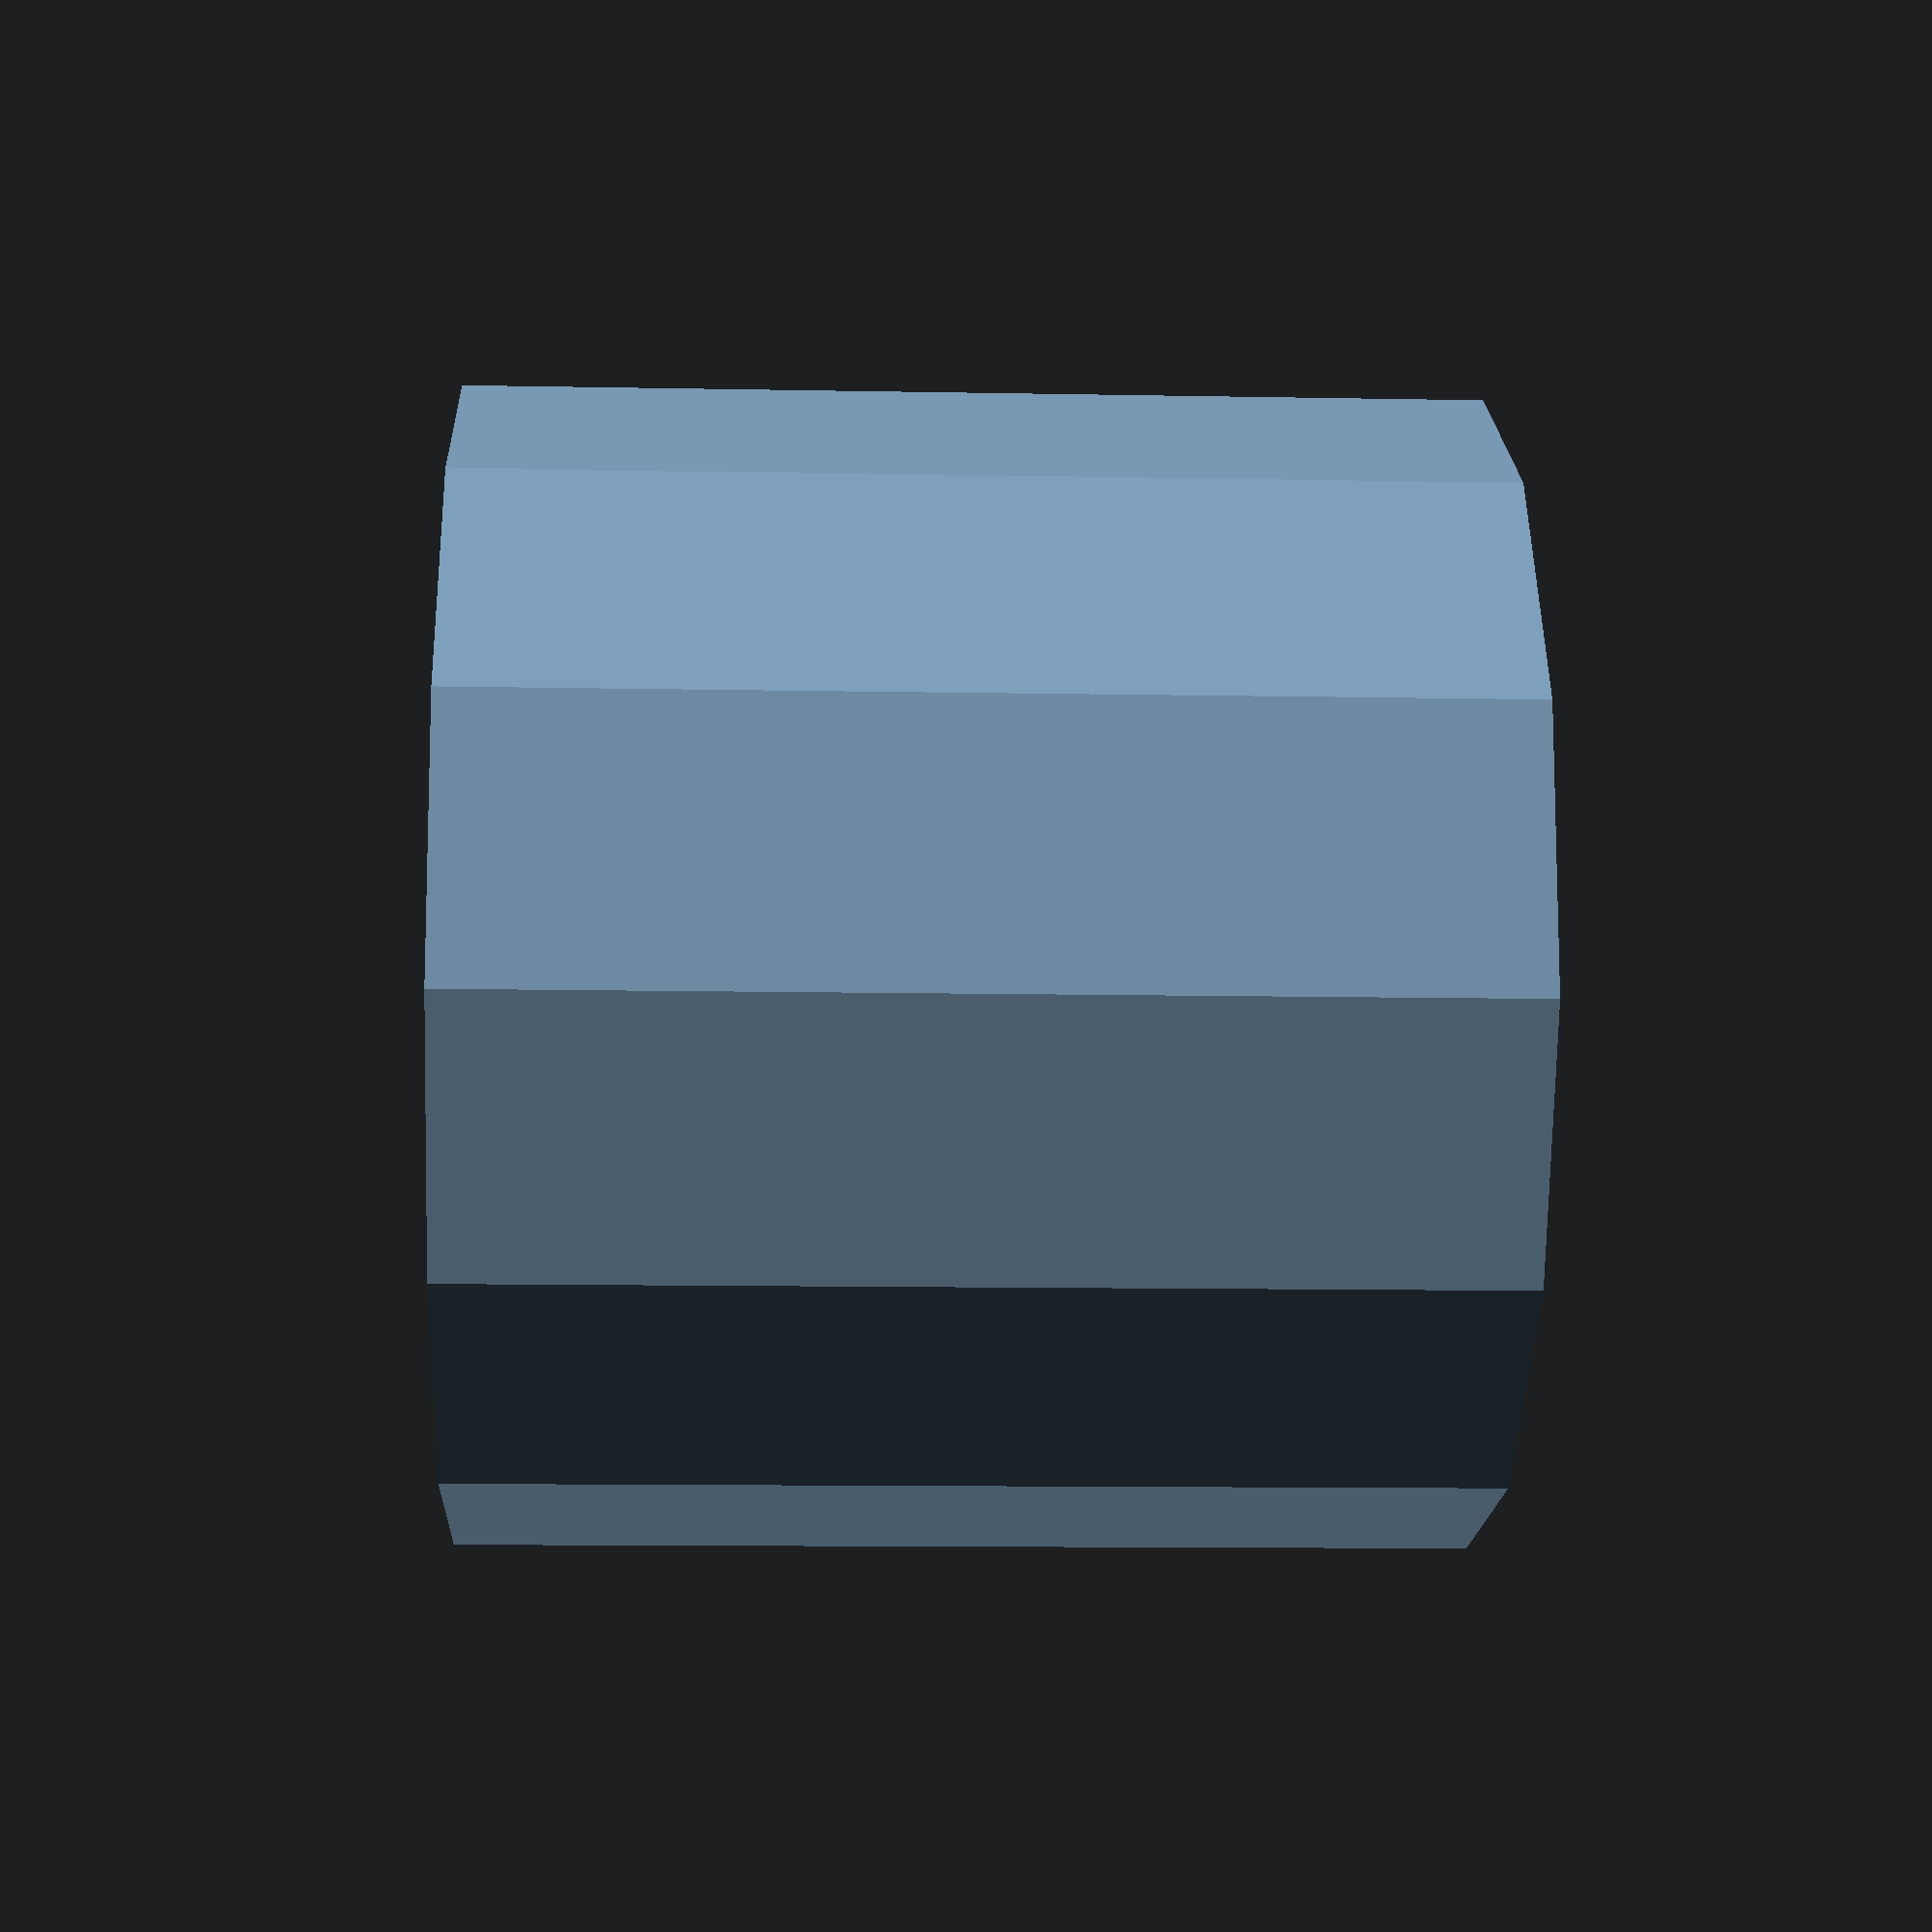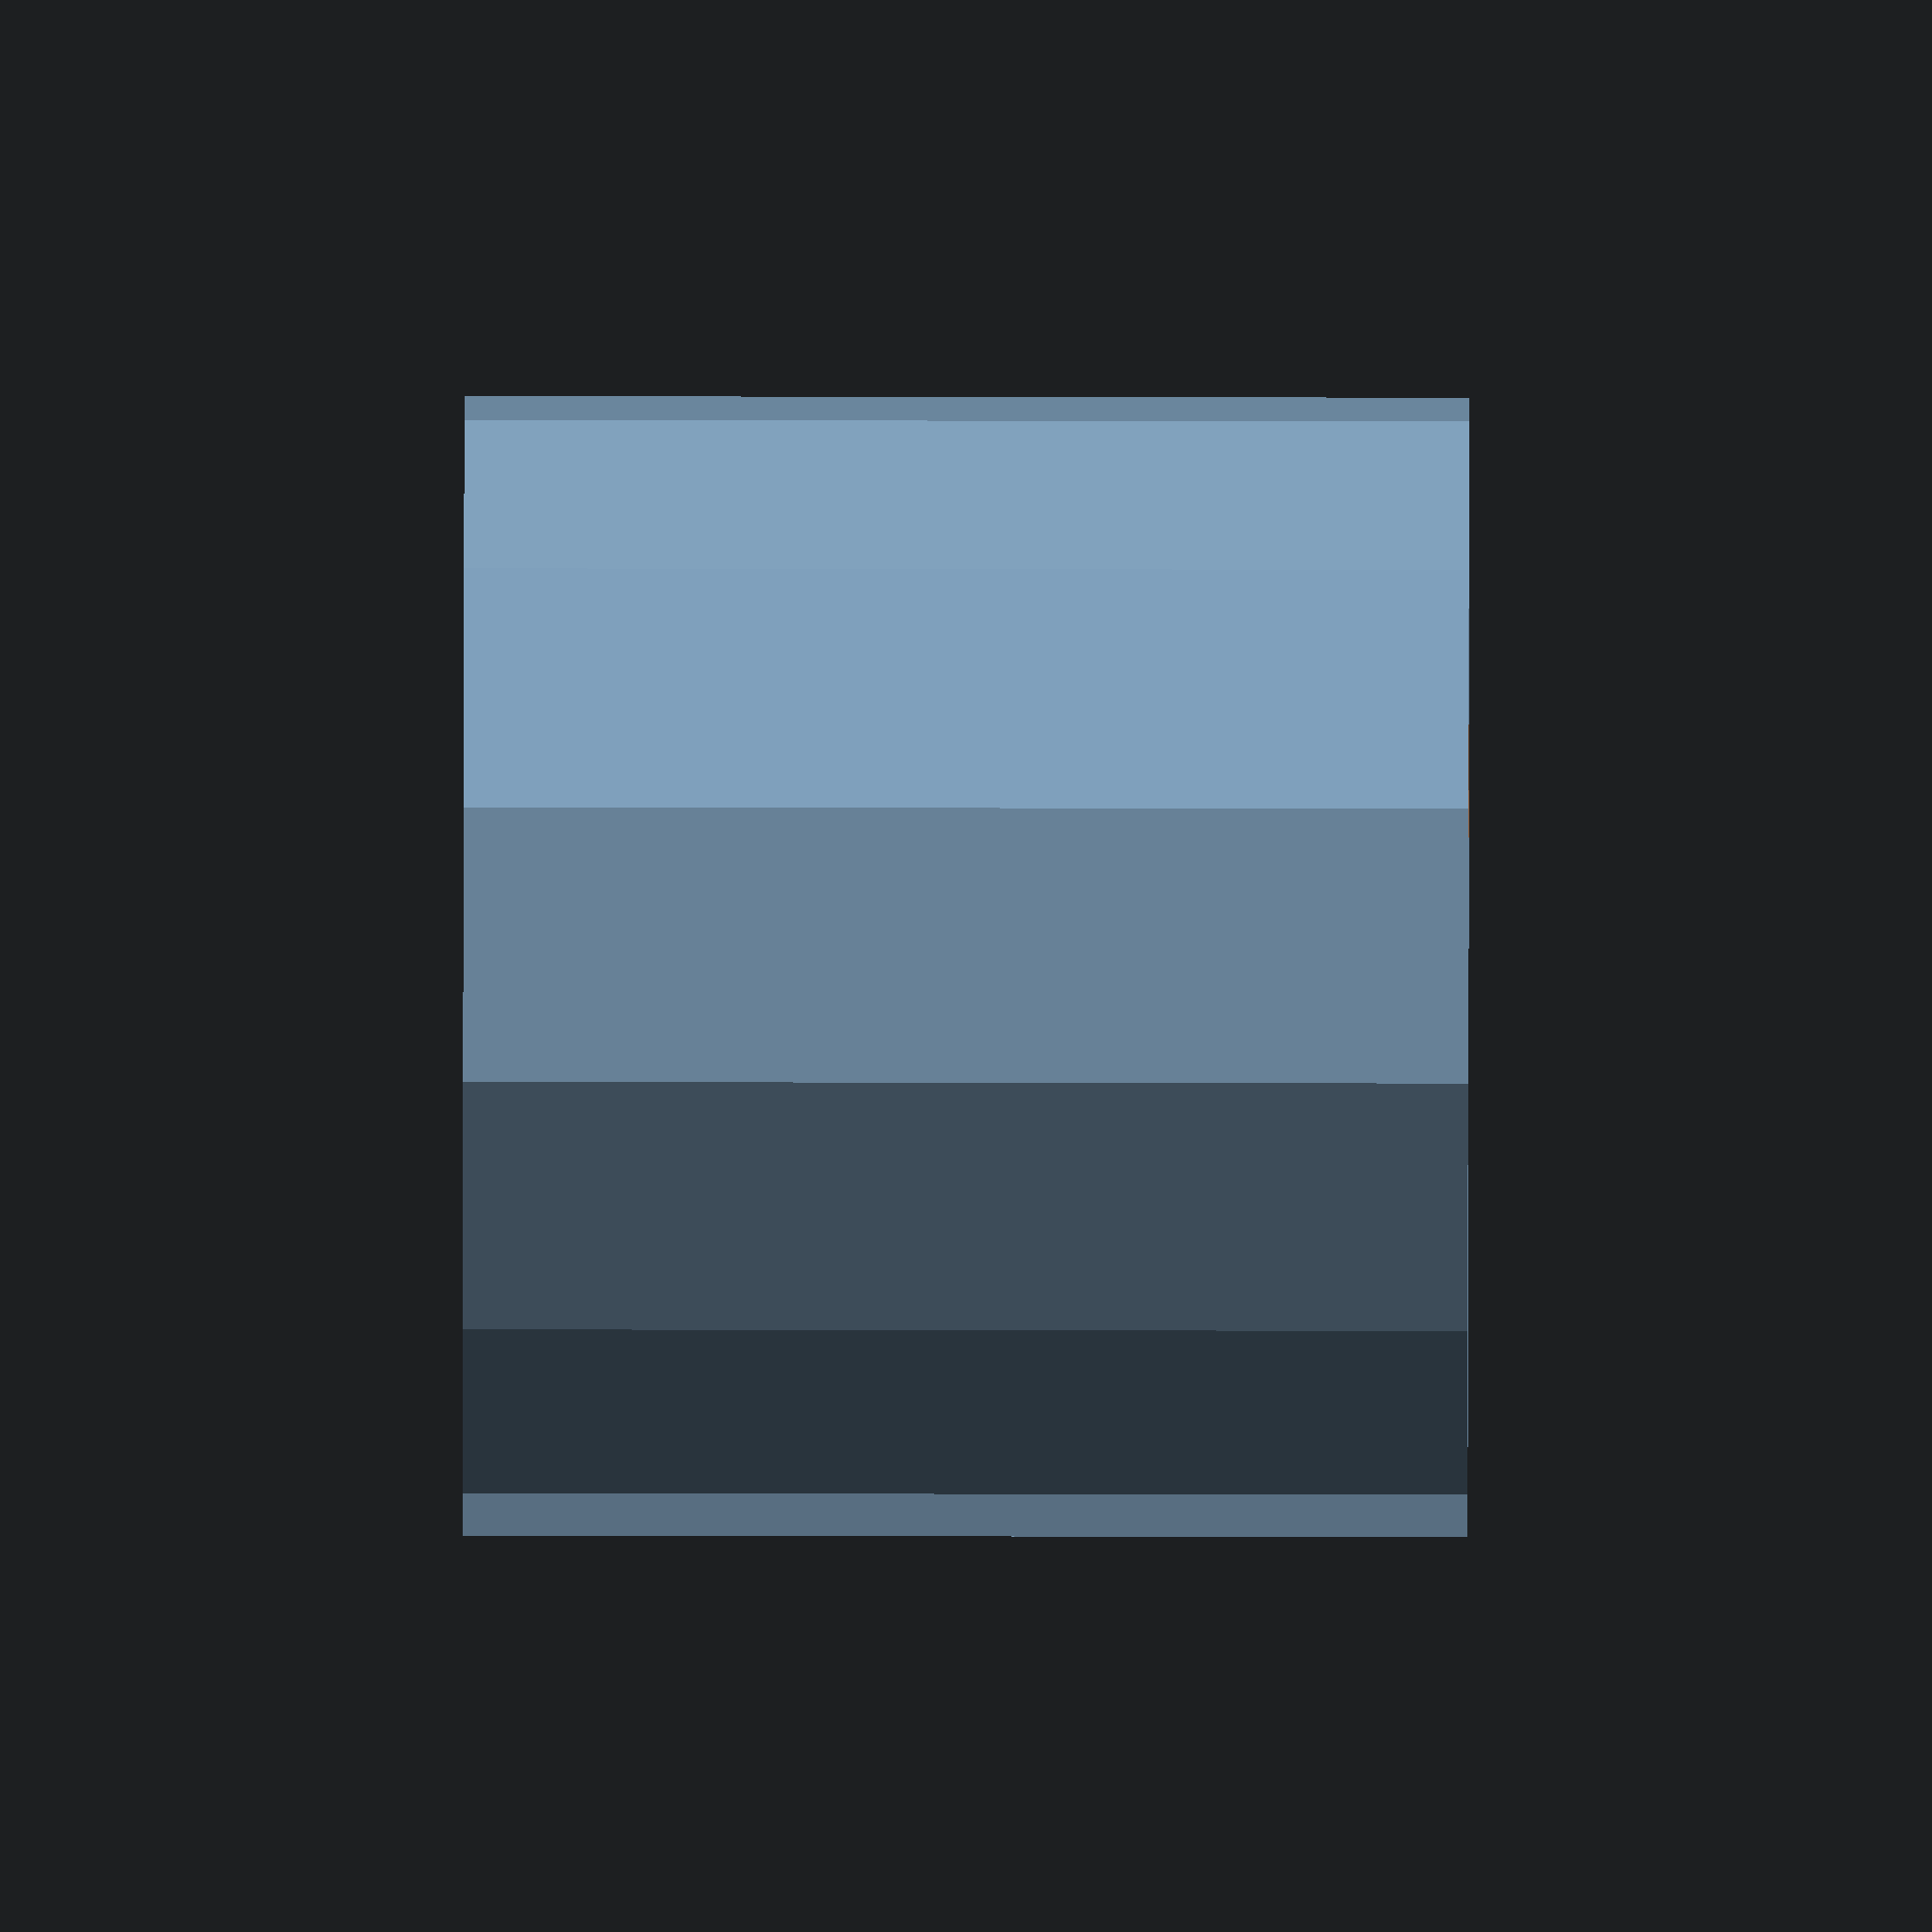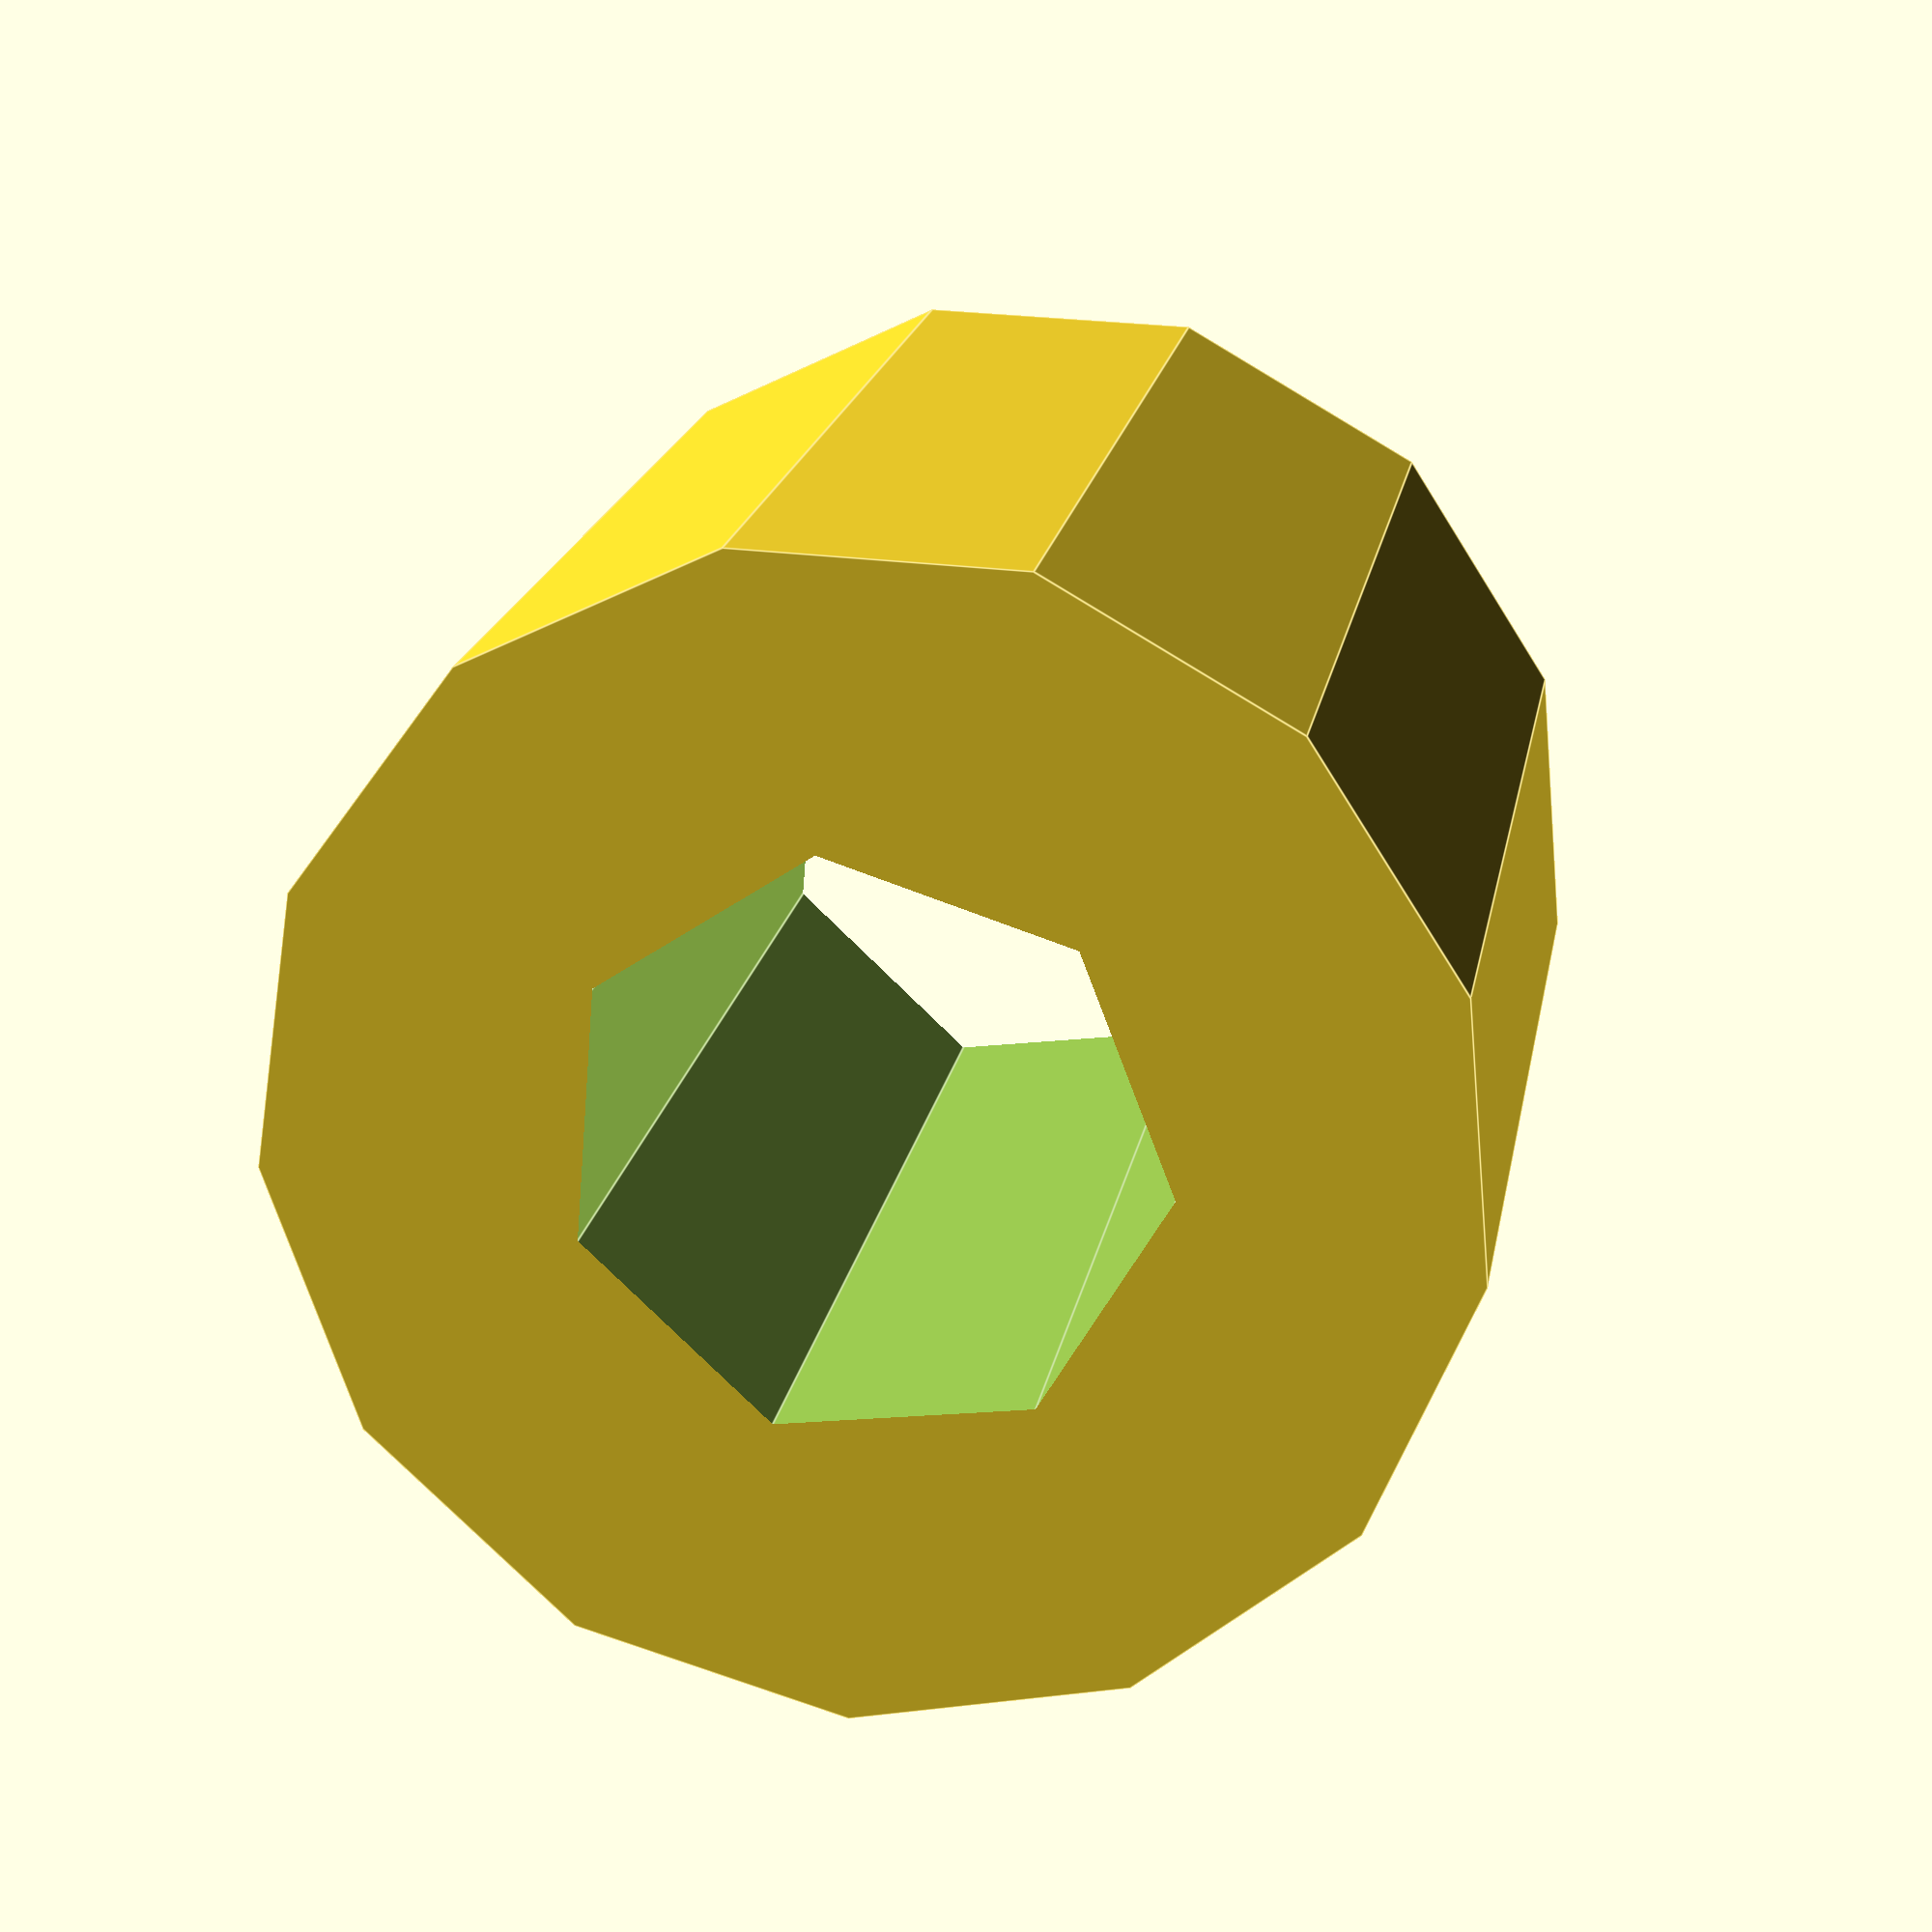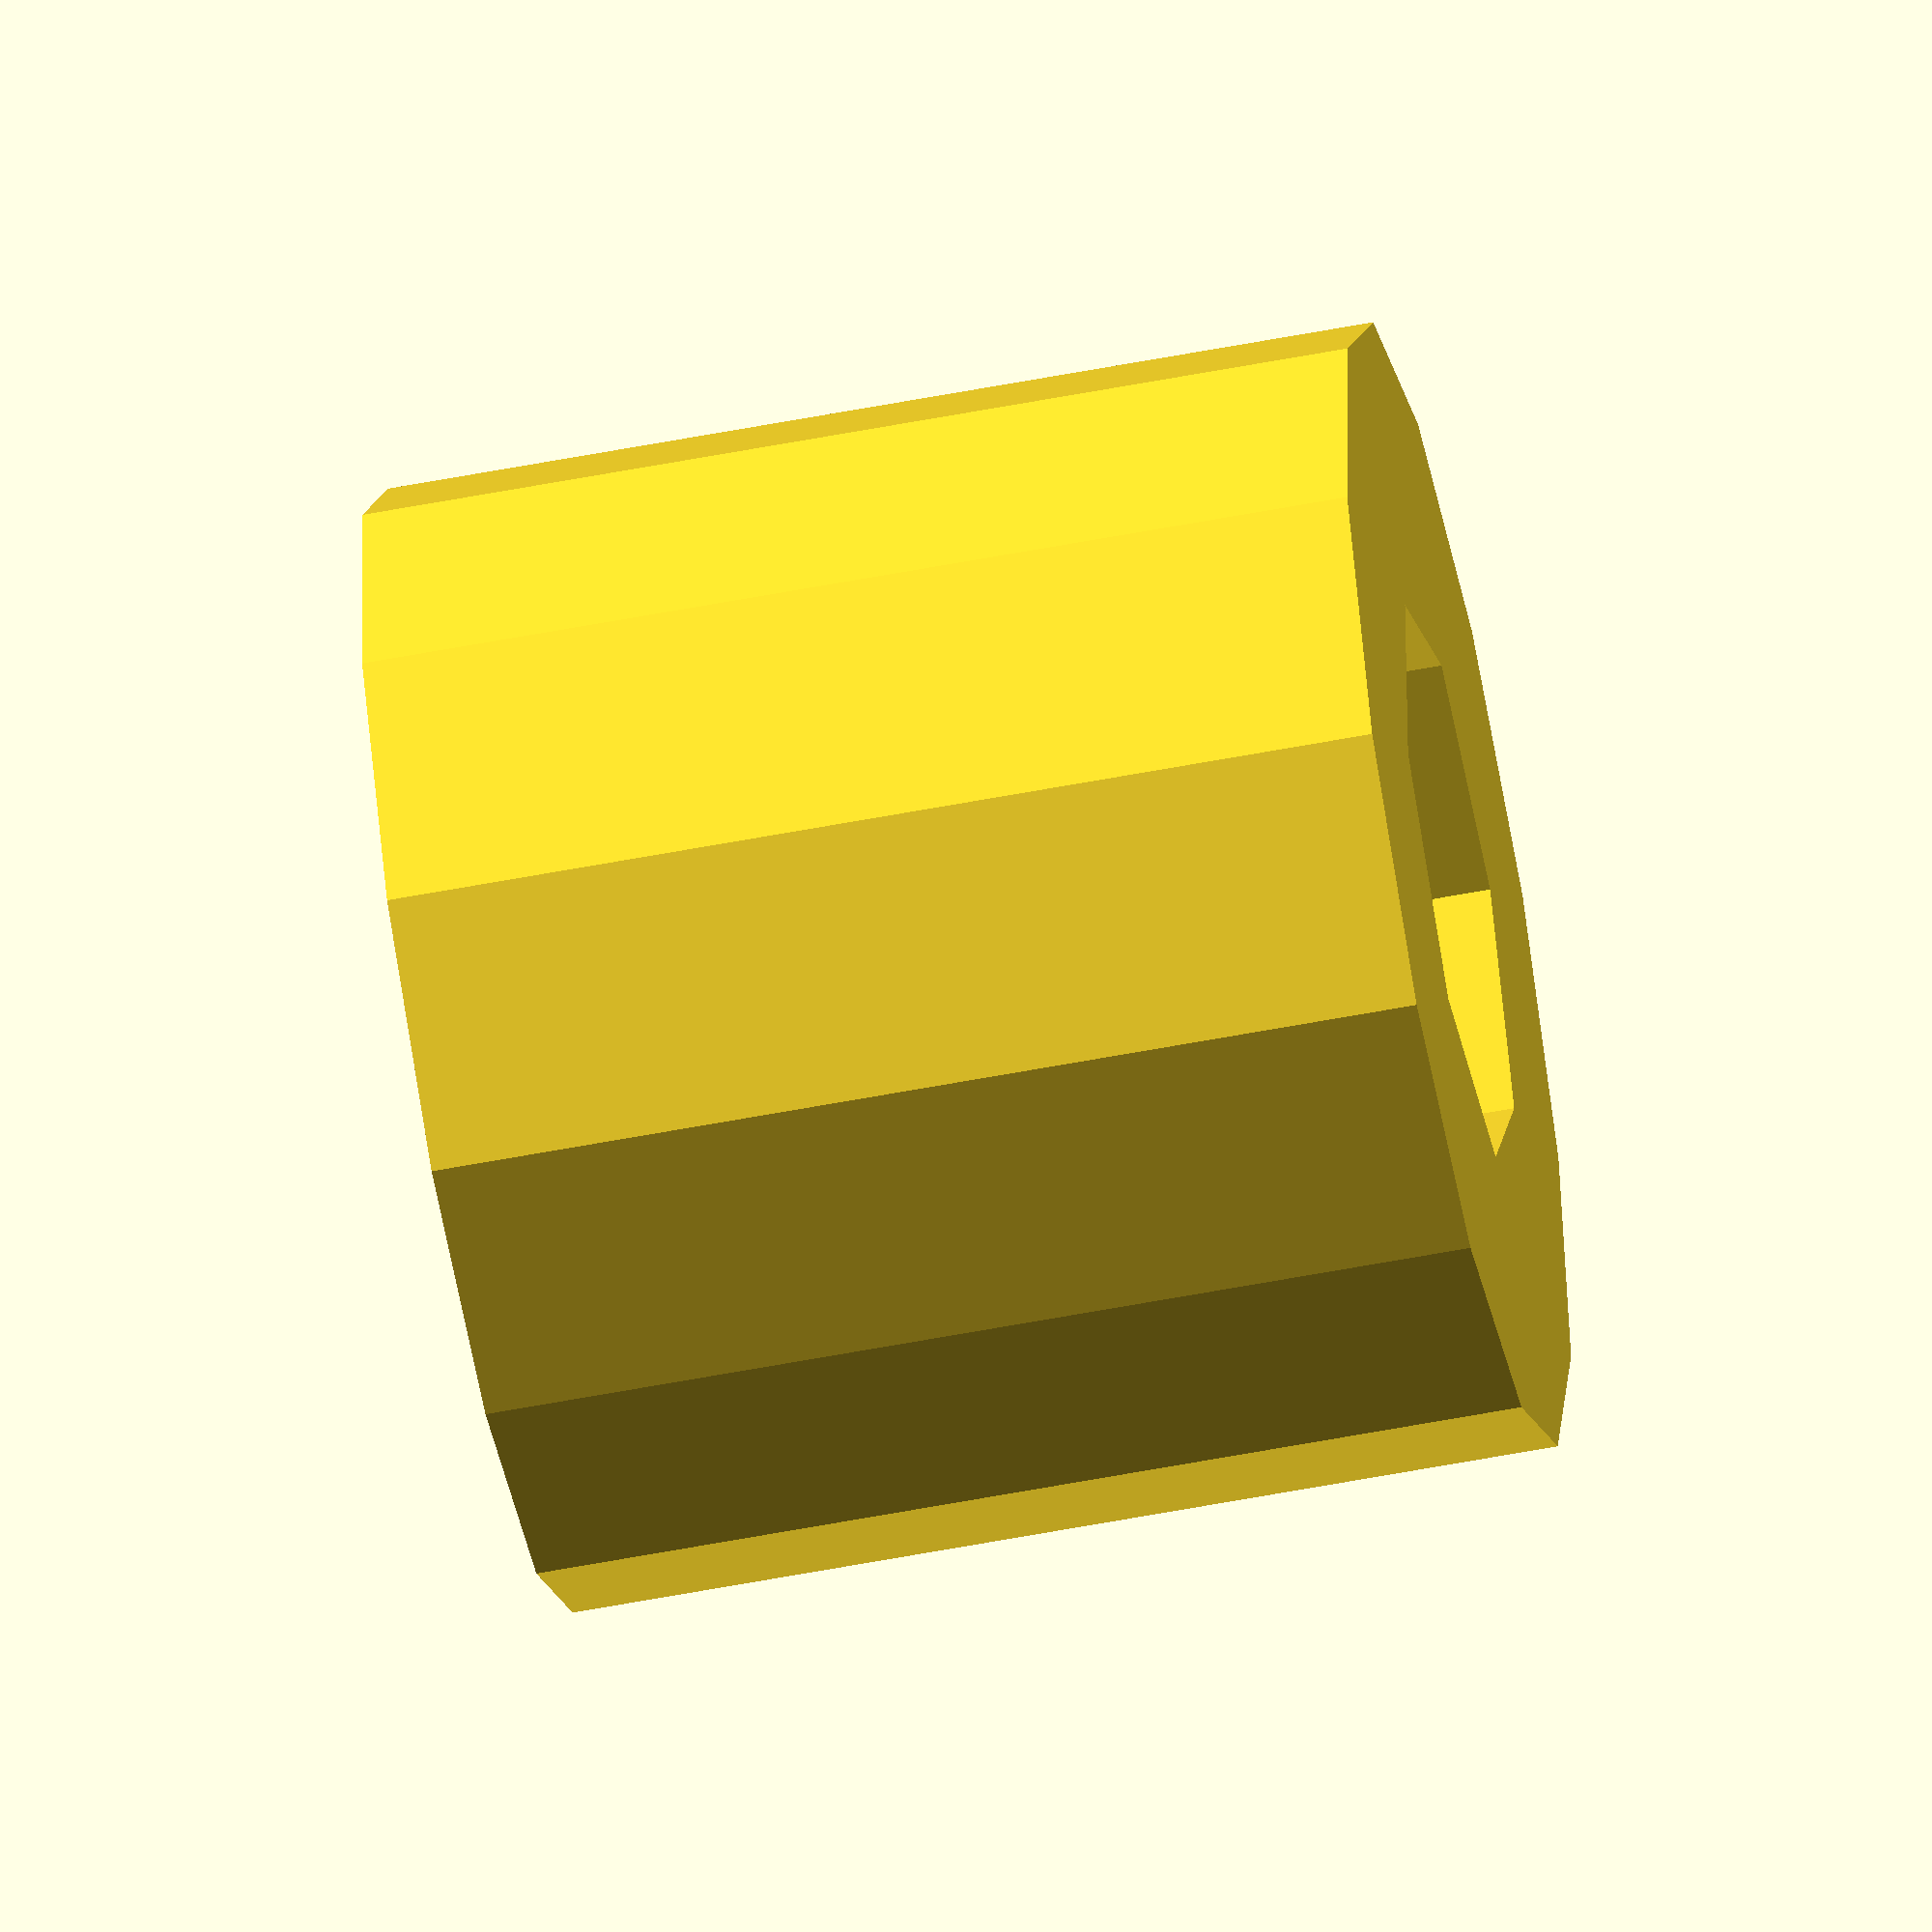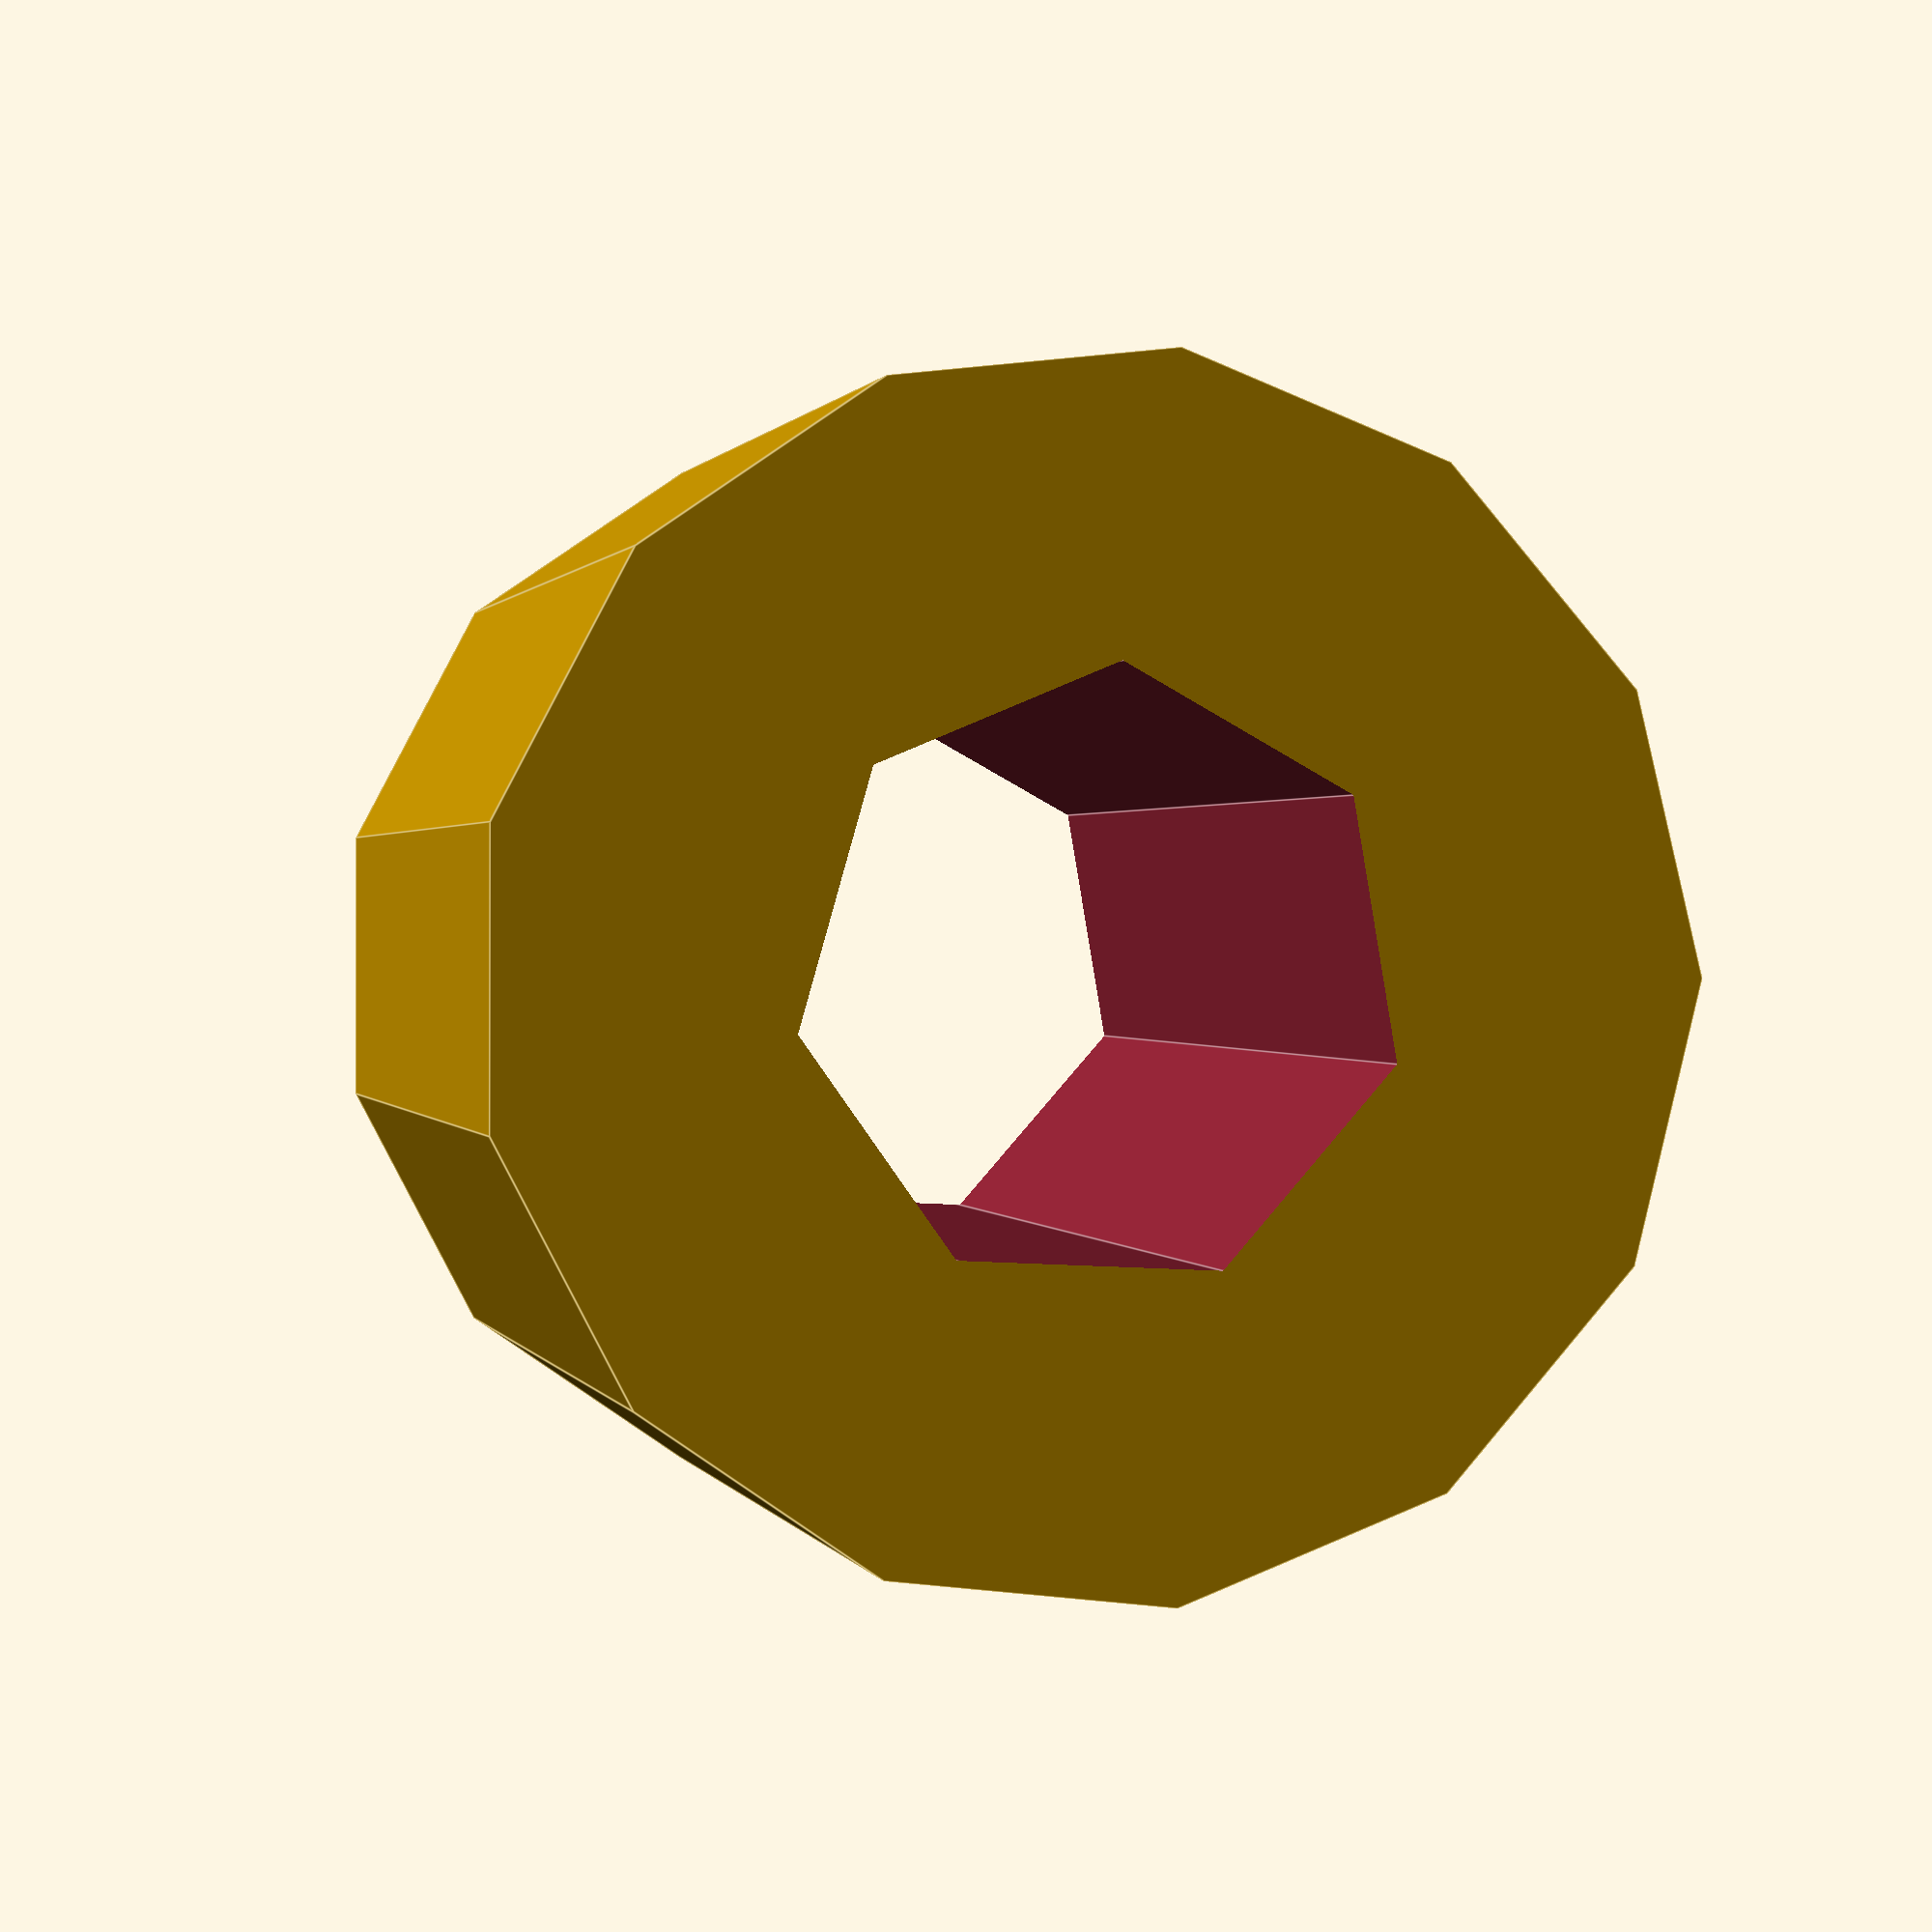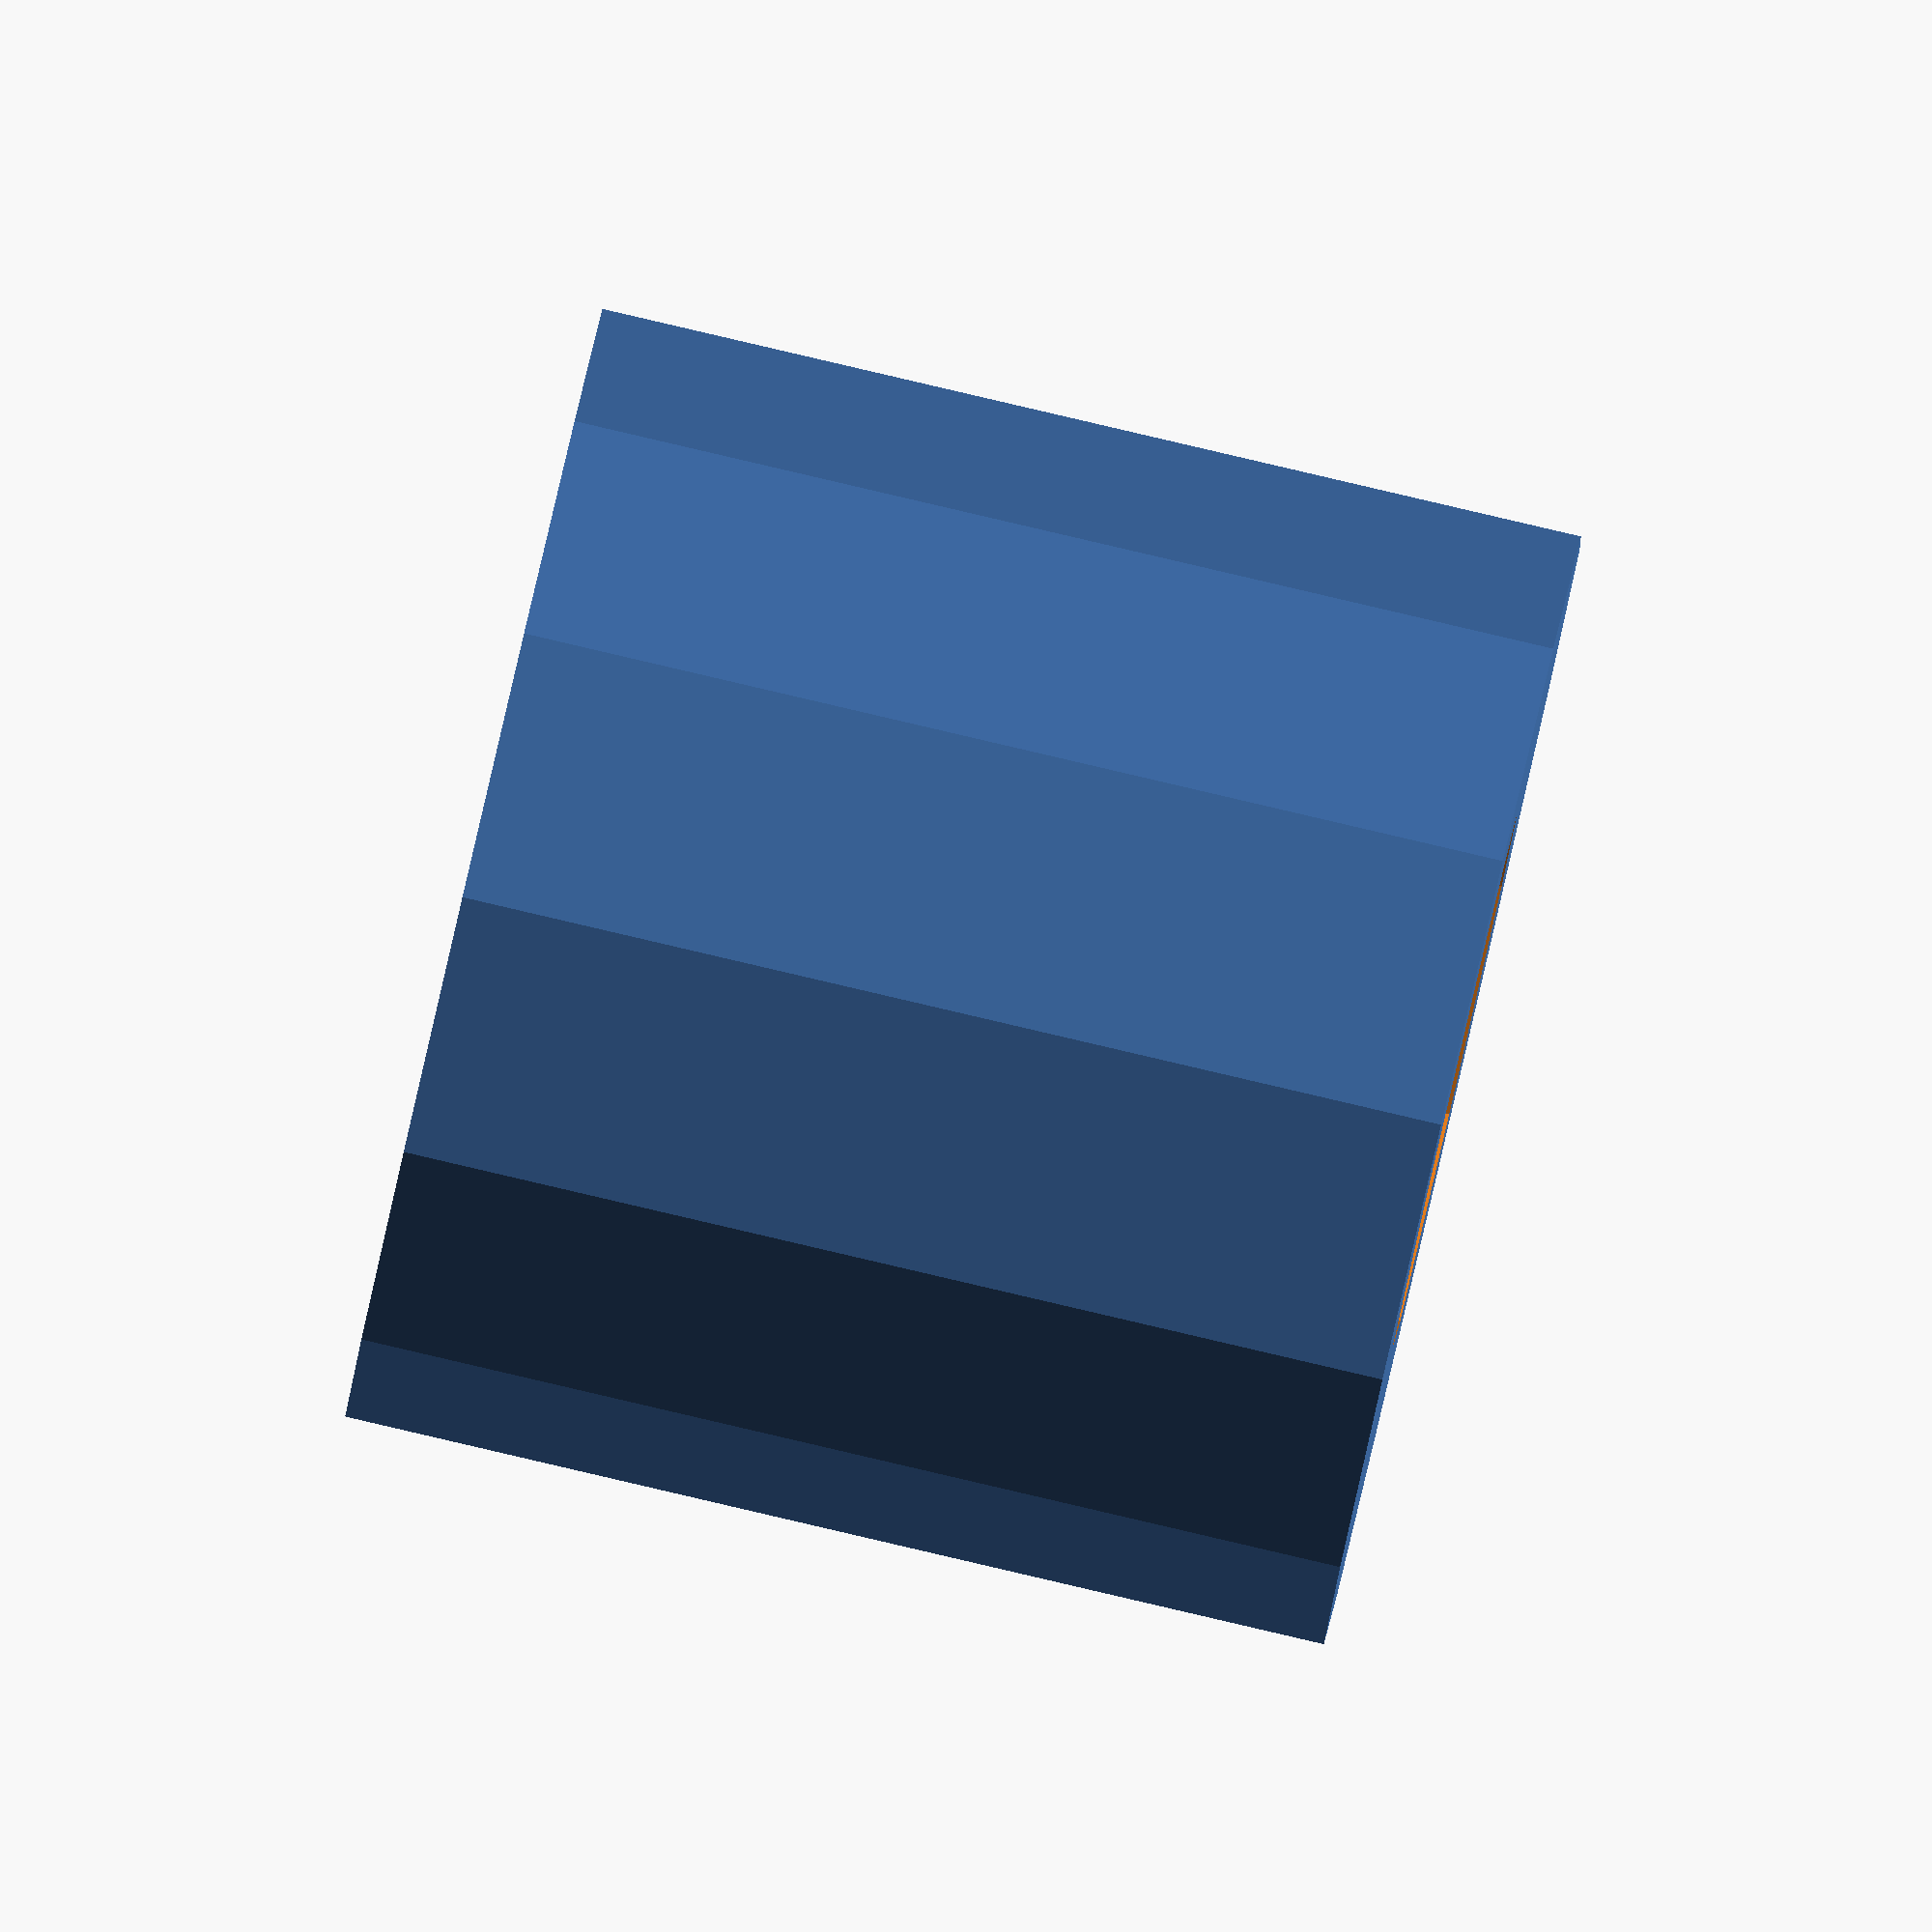
<openscad>
$fs = $preview ? 1 : 0.1;
$fa = $preview ? 3 : 0.1;

module screw(d, l) {
    union() {
        cylinder(l, d/2, d/2);
        
        translate([0, 0, l])
        difference() {
            cylinder(2, 2, 2);
            
            translate([0, 0, 2])
            cube([6, 1, 1.1], center = true);
        }
    }
}

module standoff(di, do, l) {
    difference() {
        cylinder(l, do/2, do/2);
        
        translate([0, 0, -0.5])
        cylinder(l+1, di/2, di/2);
    }
}

//screw(2, 8);
standoff(2, 4, 3.5);

</openscad>
<views>
elev=11.3 azim=194.3 roll=267.3 proj=p view=wireframe
elev=108.7 azim=59.4 roll=269.9 proj=o view=solid
elev=160.3 azim=133.3 roll=169.9 proj=p view=edges
elev=236.9 azim=55.0 roll=78.6 proj=o view=wireframe
elev=359.3 azim=221.7 roll=346.2 proj=p view=edges
elev=271.6 azim=137.2 roll=103.1 proj=o view=wireframe
</views>
